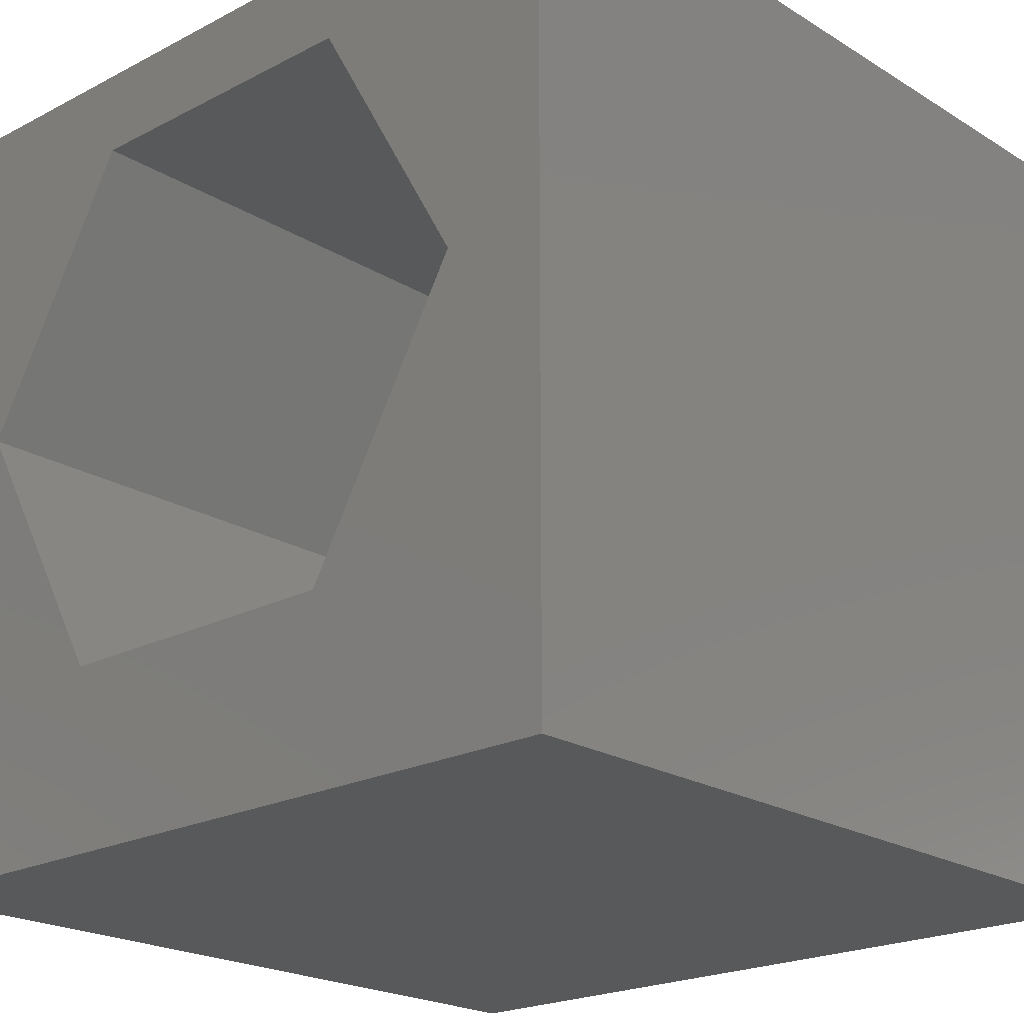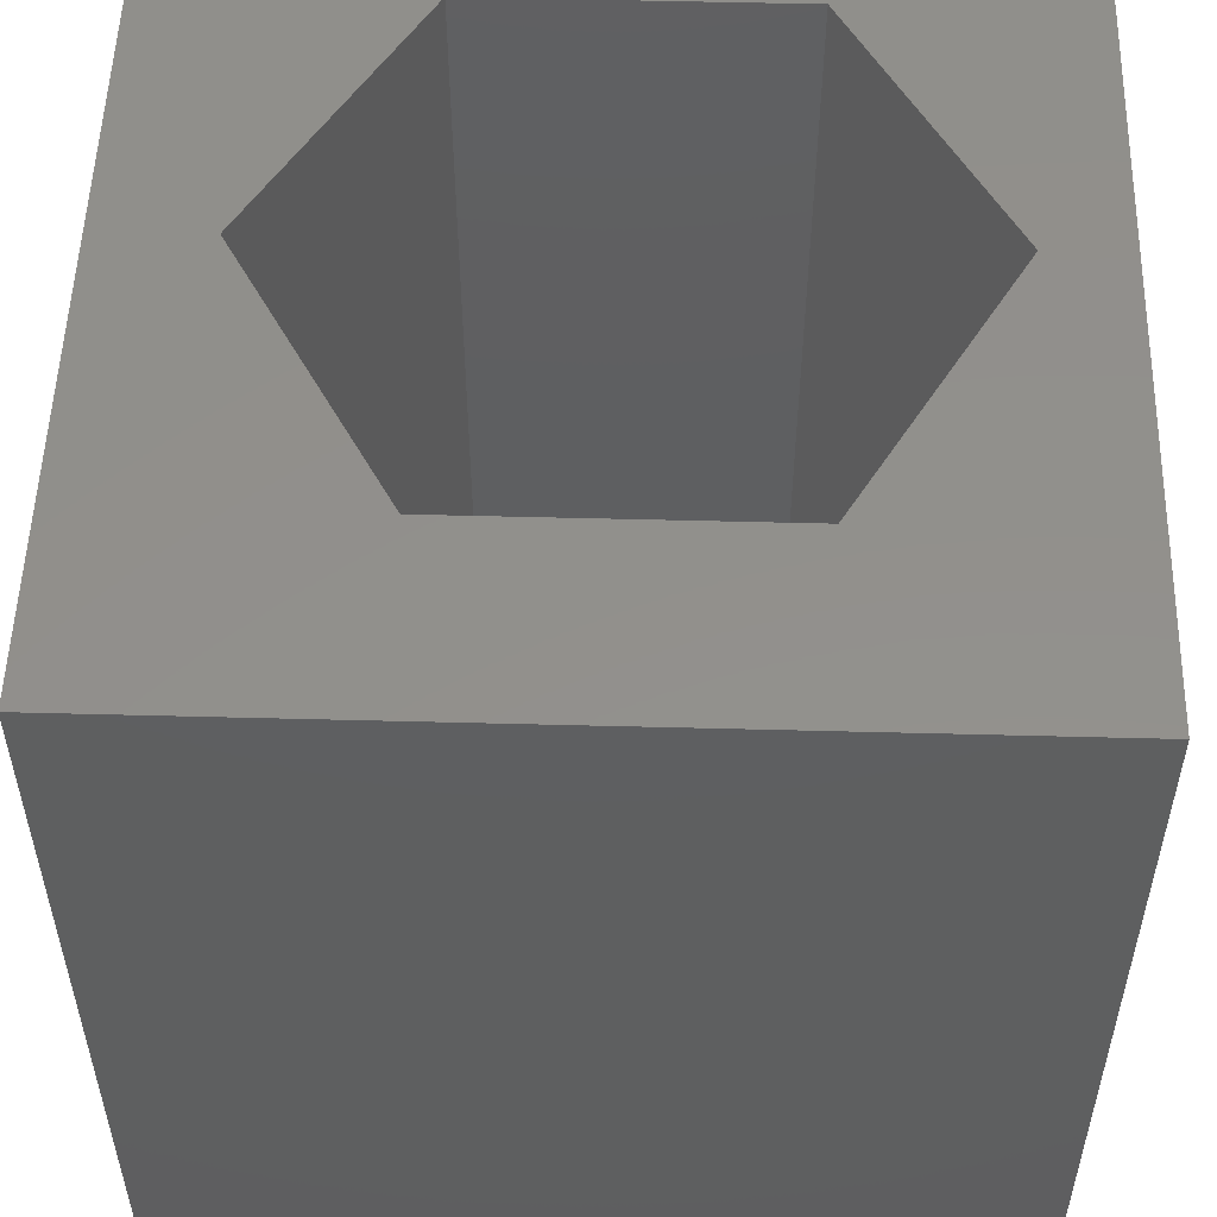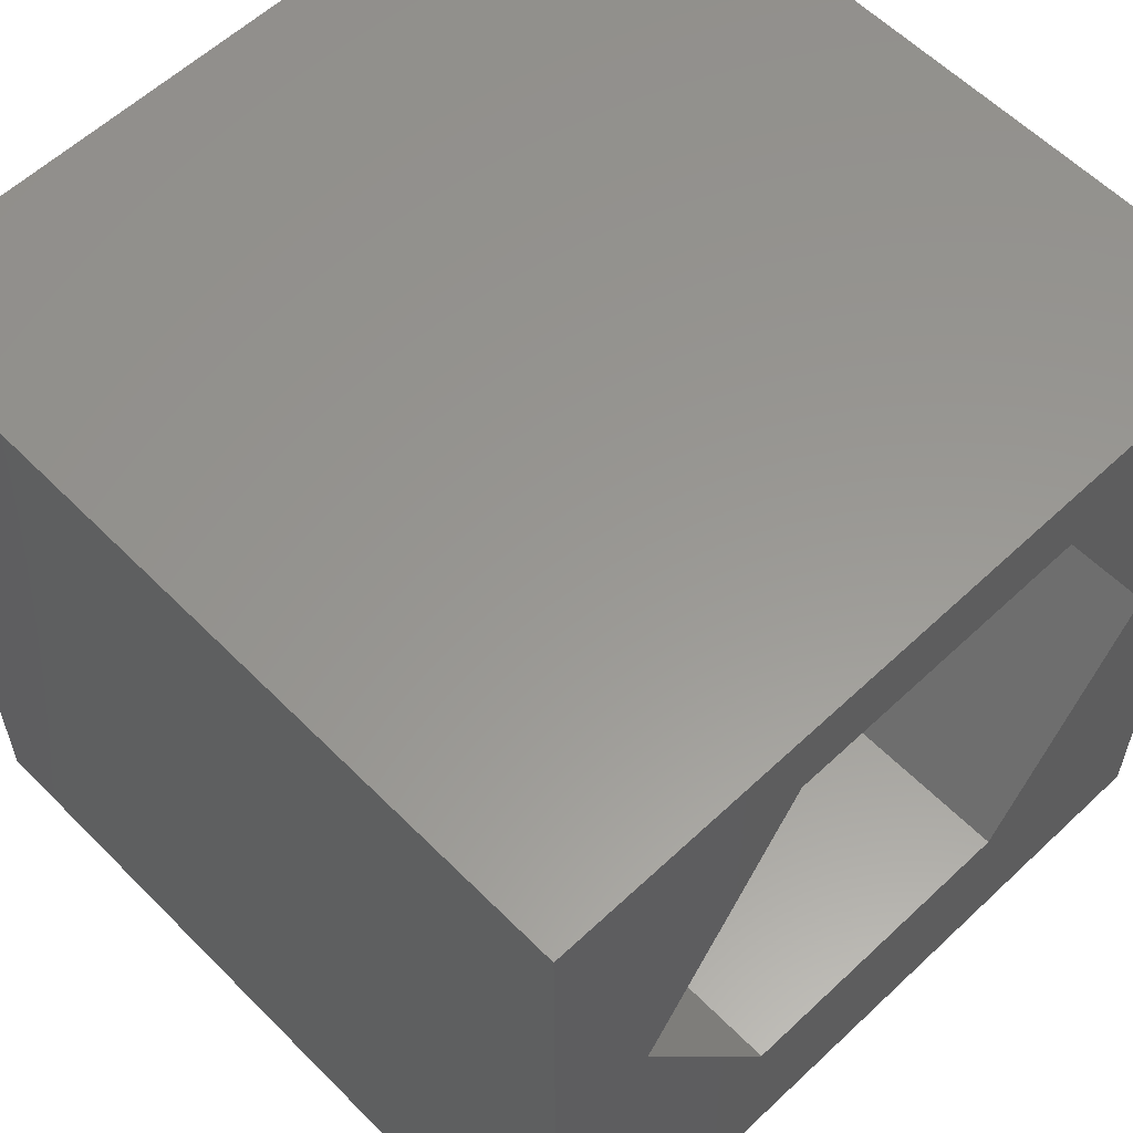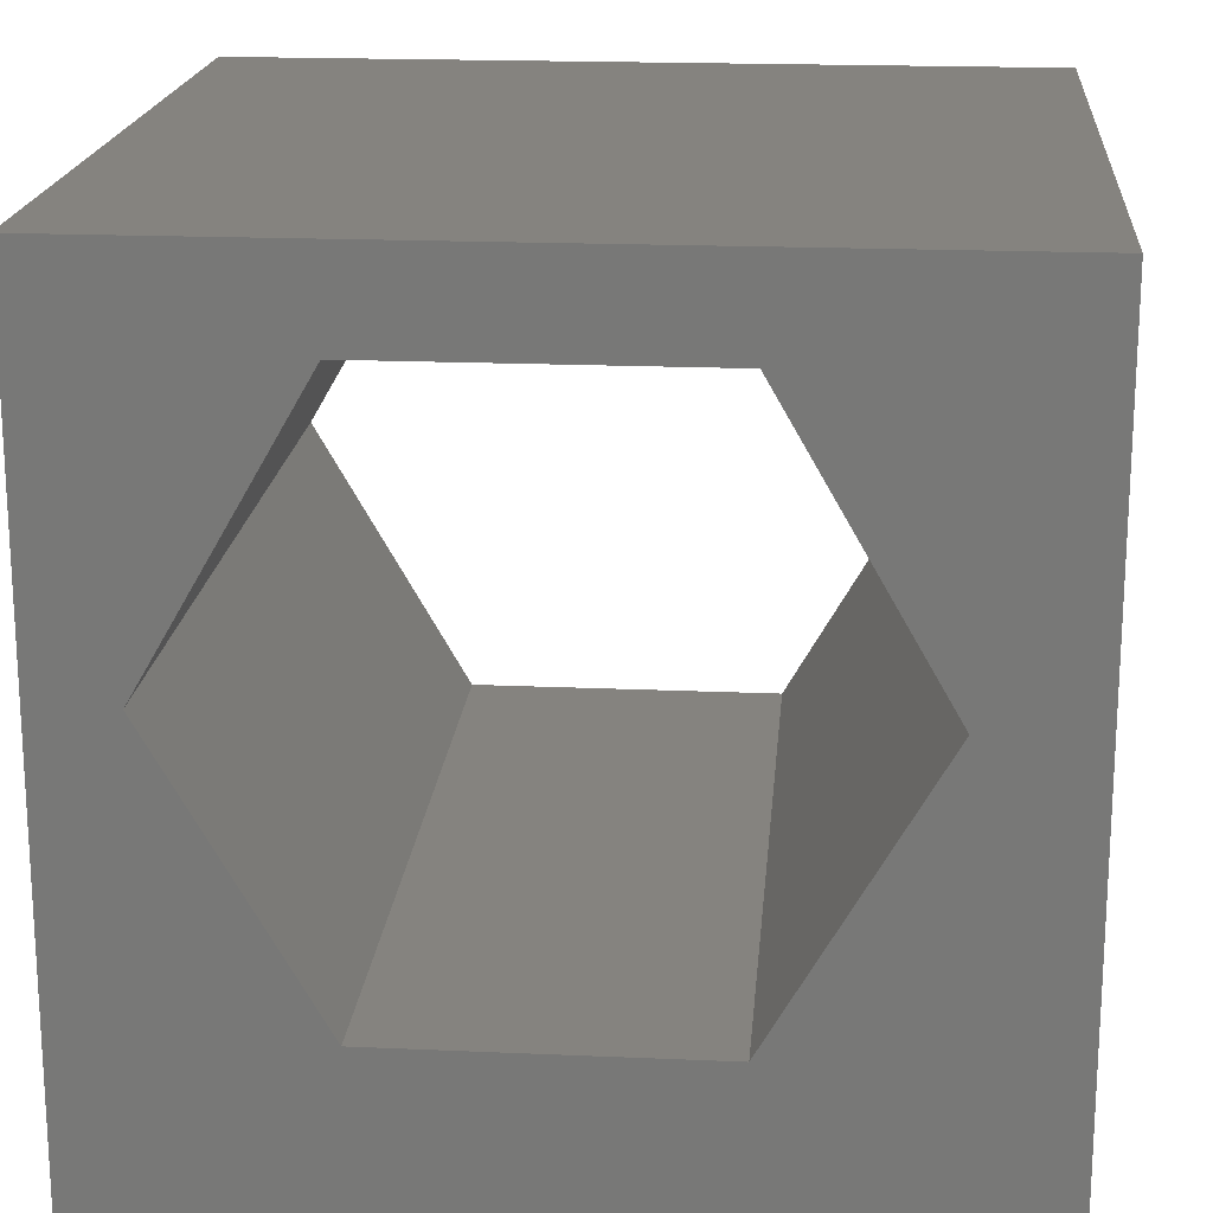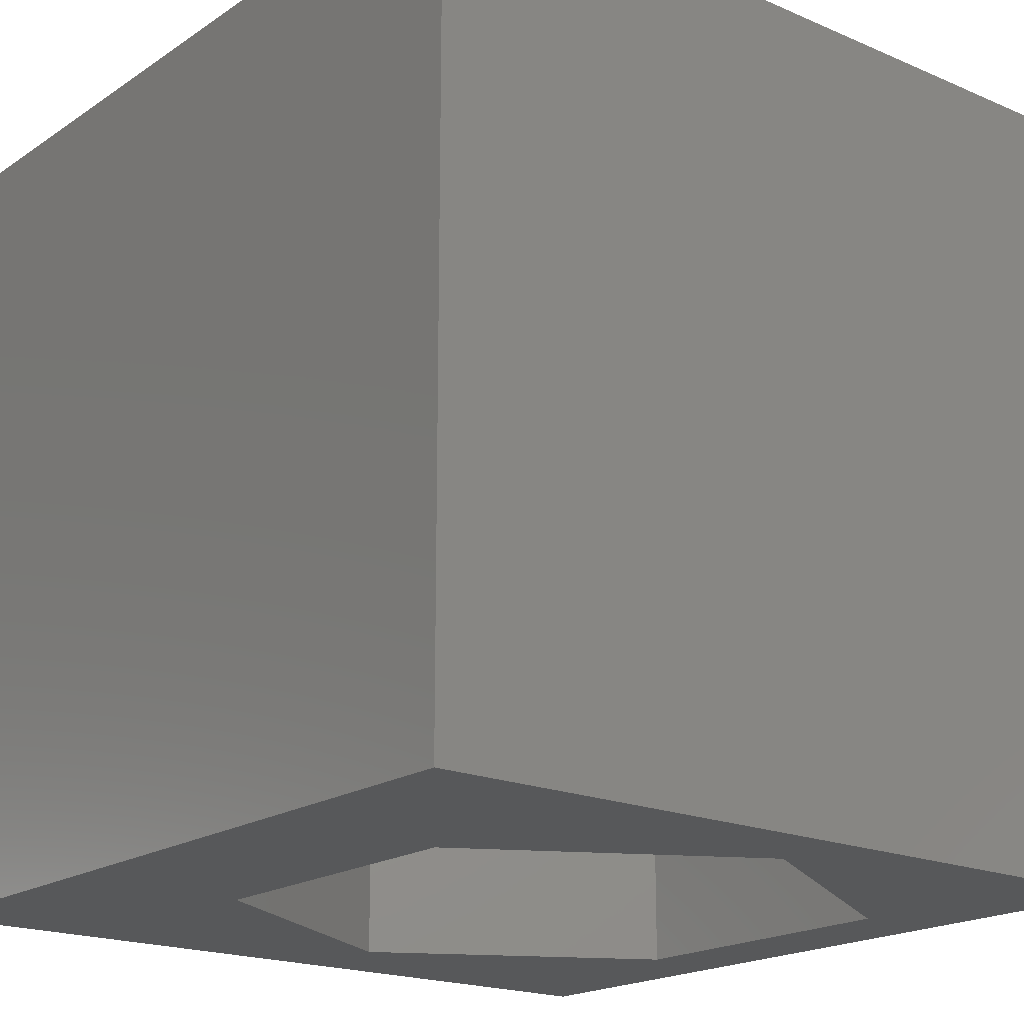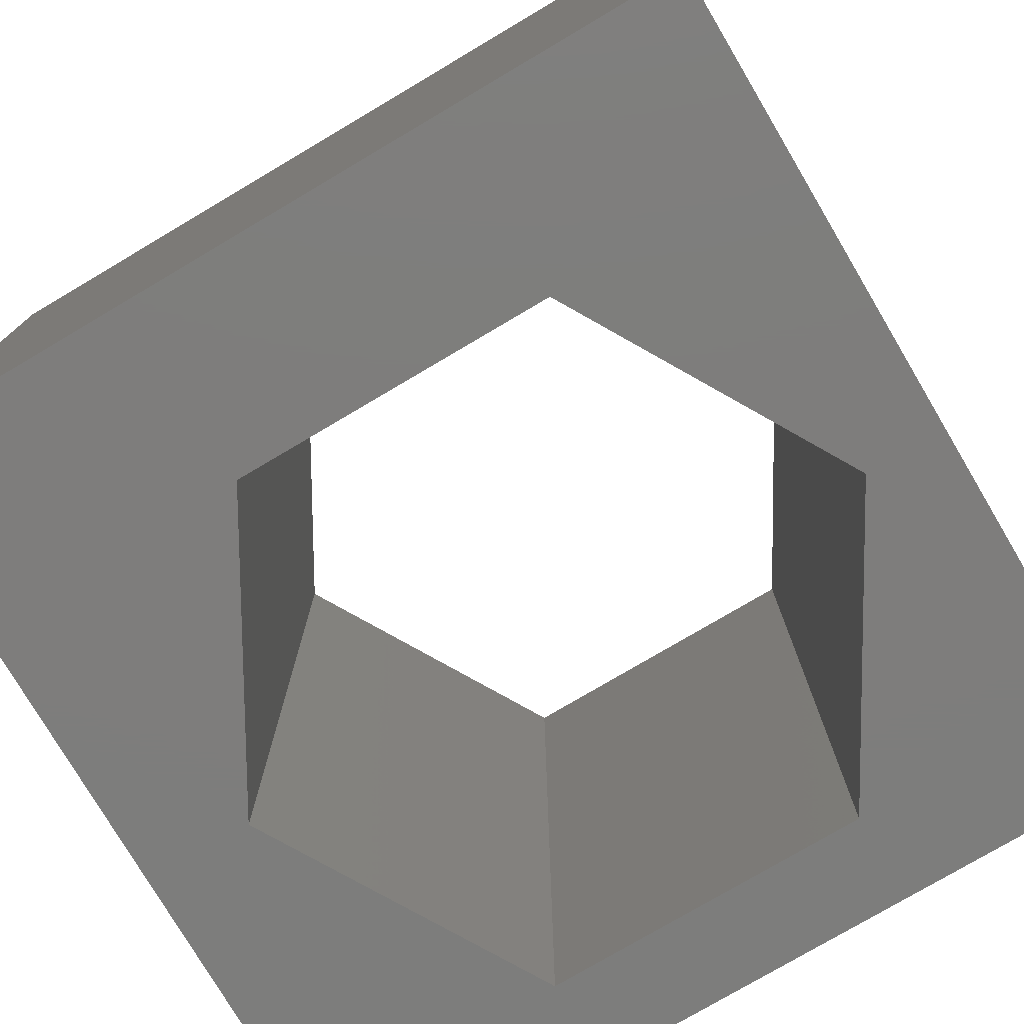
<metadata>
{"format":"stl","ext":"stl","renderer":"f3d","projection":"perspective","resolution":1024,"background":"white","views":[{"elev":-21.3,"azim":-137.3,"up":"+Y"},{"elev":53.0,"azim":1.6,"up":"+Z"},{"elev":58.7,"azim":-44.1,"up":"+Y"},{"elev":18.7,"azim":-175.2,"up":"+Y"},{"elev":-19.1,"azim":51.0,"up":"+Z"},{"elev":-77.1,"azim":30.6,"up":"+Z"}]}
</metadata>
<code>
# stl→obj: 20 verts, 40 faces
v 0 10 10
v 0 10 0
v 0 0 10
v 0 0 0
v 10 10 10
v 9.037 5.573 10
v 10 0 10
v 7.104 2.224 10
v 3.237 2.224 10
v 1.304 5.573 10
v 3.237 8.921 10
v 7.104 8.921 10
v 10 10 0
v 10 0 0
v 1.304 5.573 0
v 3.237 2.224 0
v 7.104 2.224 0
v 9.037 5.573 0
v 7.104 8.921 0
v 3.237 8.921 0
f 1 2 3
f 3 2 4
f 5 6 7
f 7 6 8
f 7 8 3
f 8 9 3
f 3 9 10
f 3 10 1
f 1 10 11
f 1 11 5
f 5 11 12
f 5 12 6
f 13 5 14
f 14 5 7
f 2 15 4
f 4 15 16
f 4 16 14
f 16 17 14
f 14 17 18
f 14 18 13
f 13 18 19
f 13 19 2
f 2 19 20
f 2 20 15
f 5 13 1
f 1 13 2
f 14 7 4
f 4 7 3
f 15 20 10
f 10 20 11
f 20 19 11
f 11 19 12
f 19 18 12
f 12 18 6
f 18 17 6
f 6 17 8
f 17 16 8
f 8 16 9
f 16 15 9
f 9 15 10

</code>
